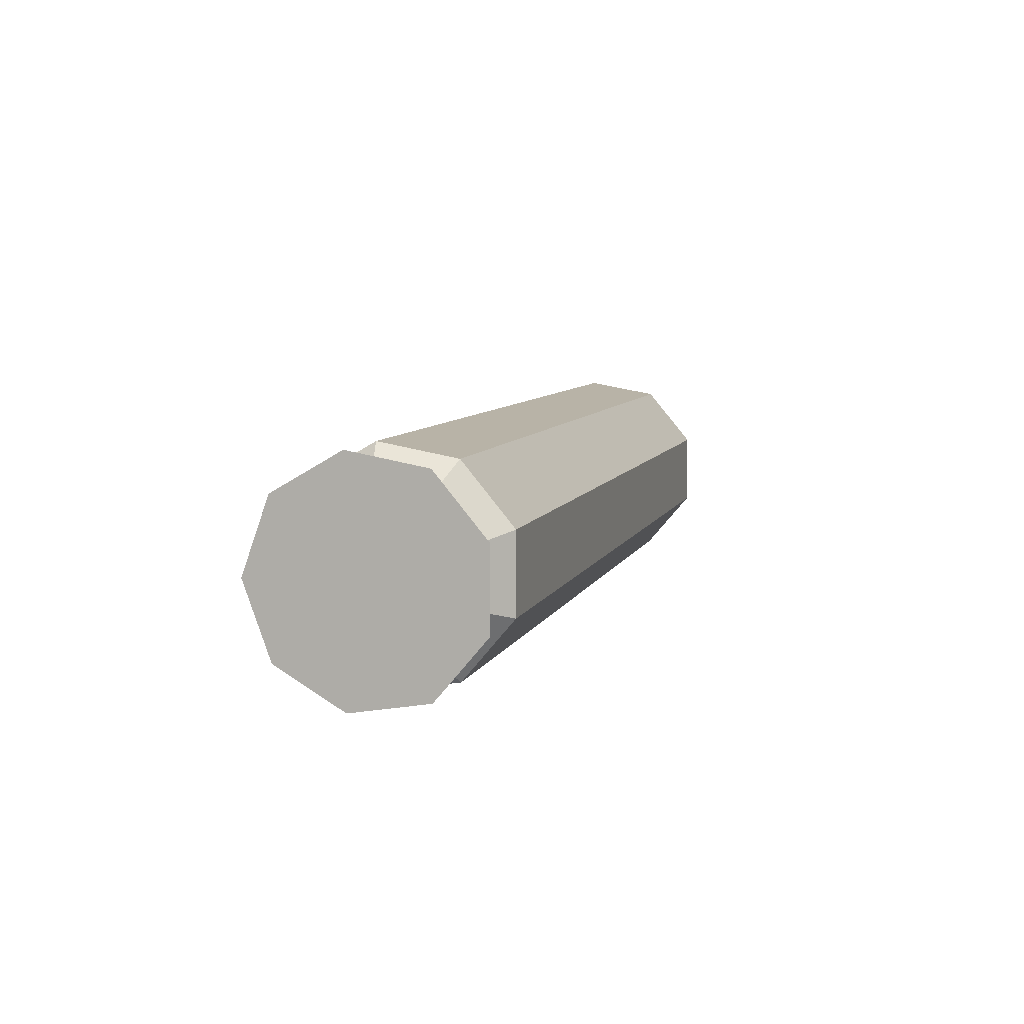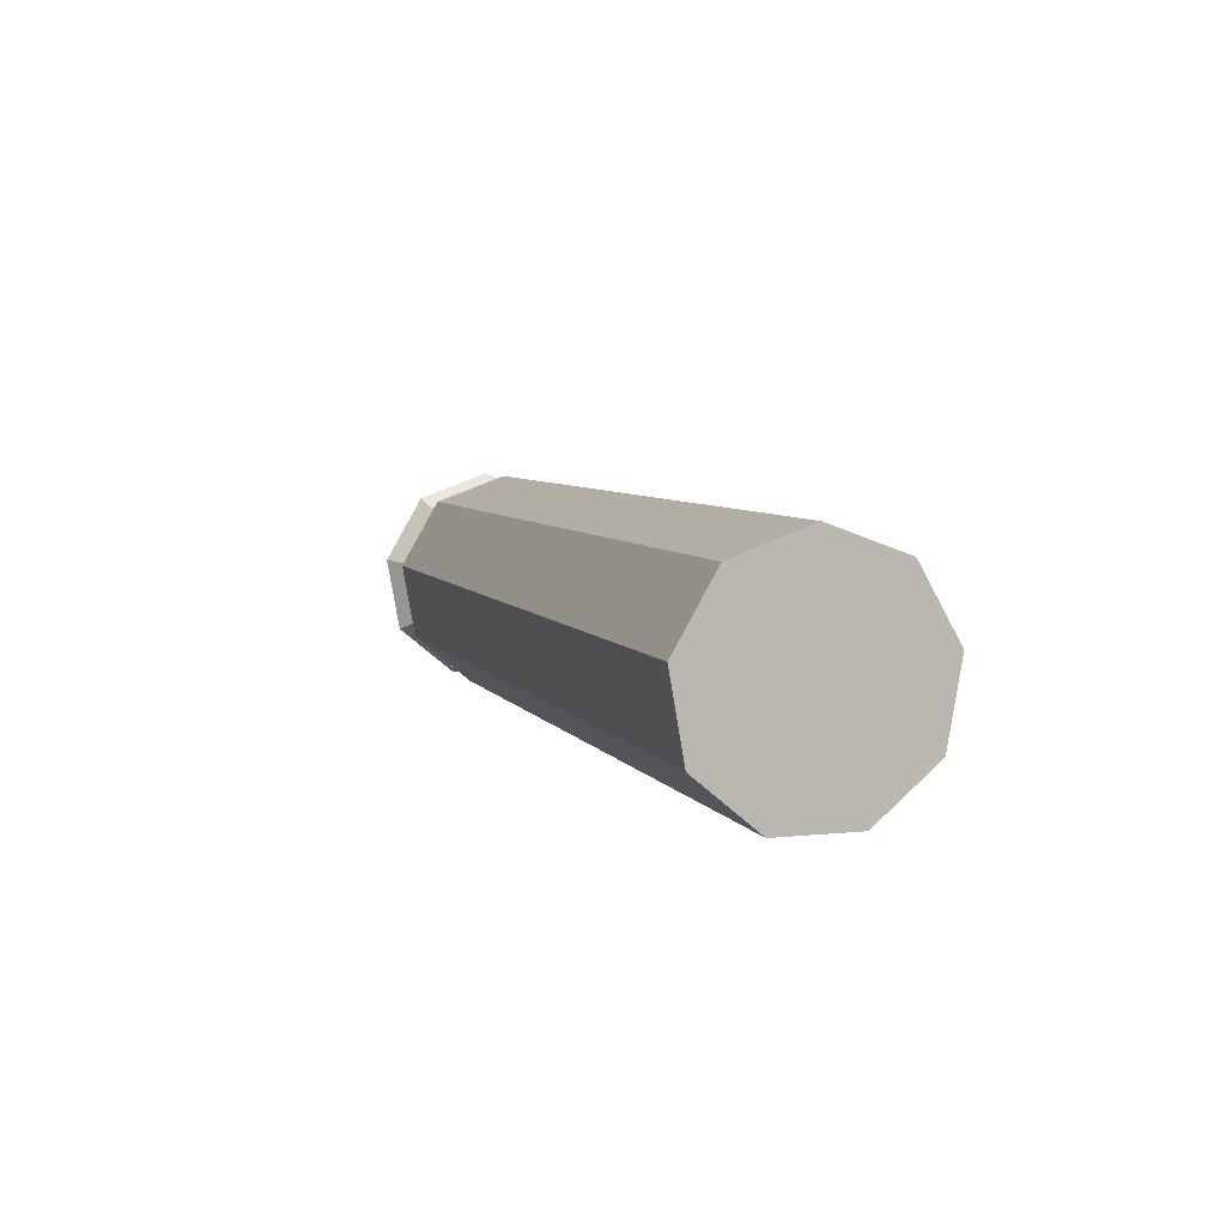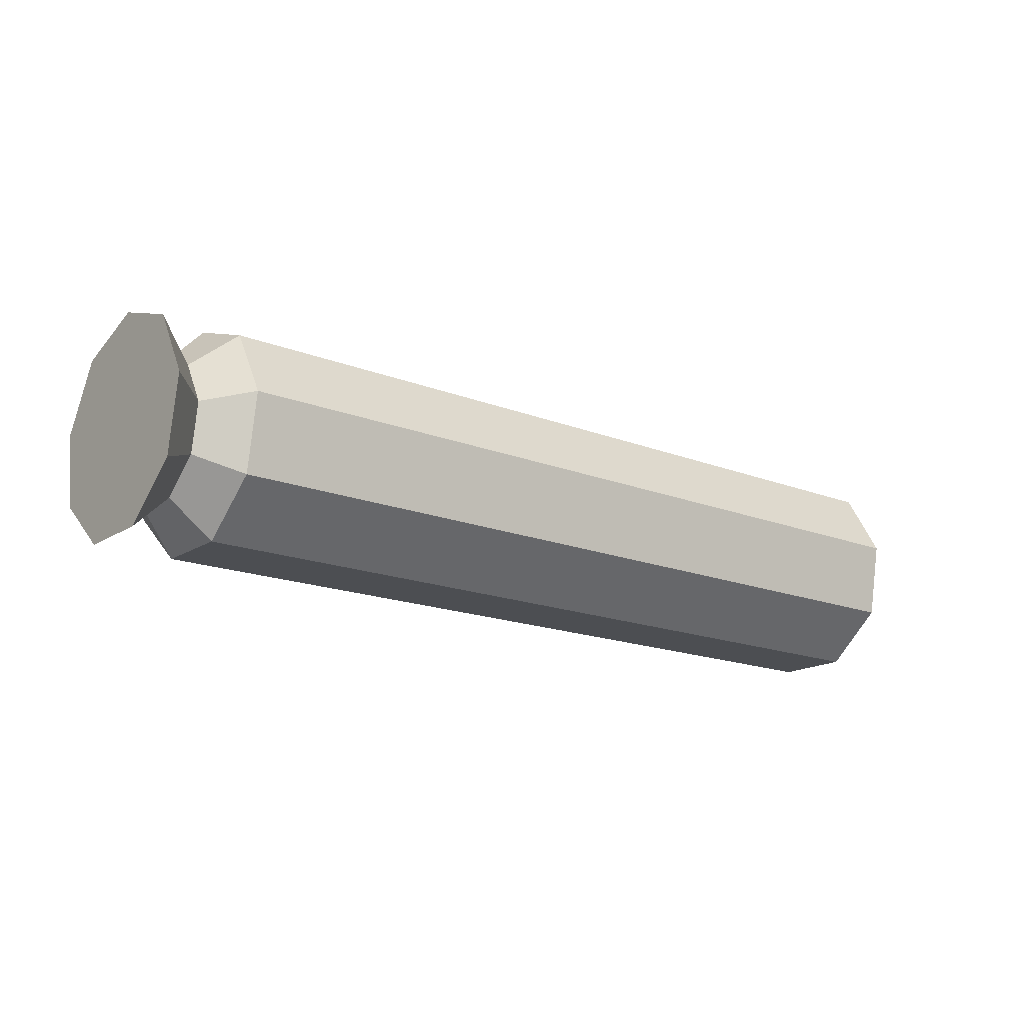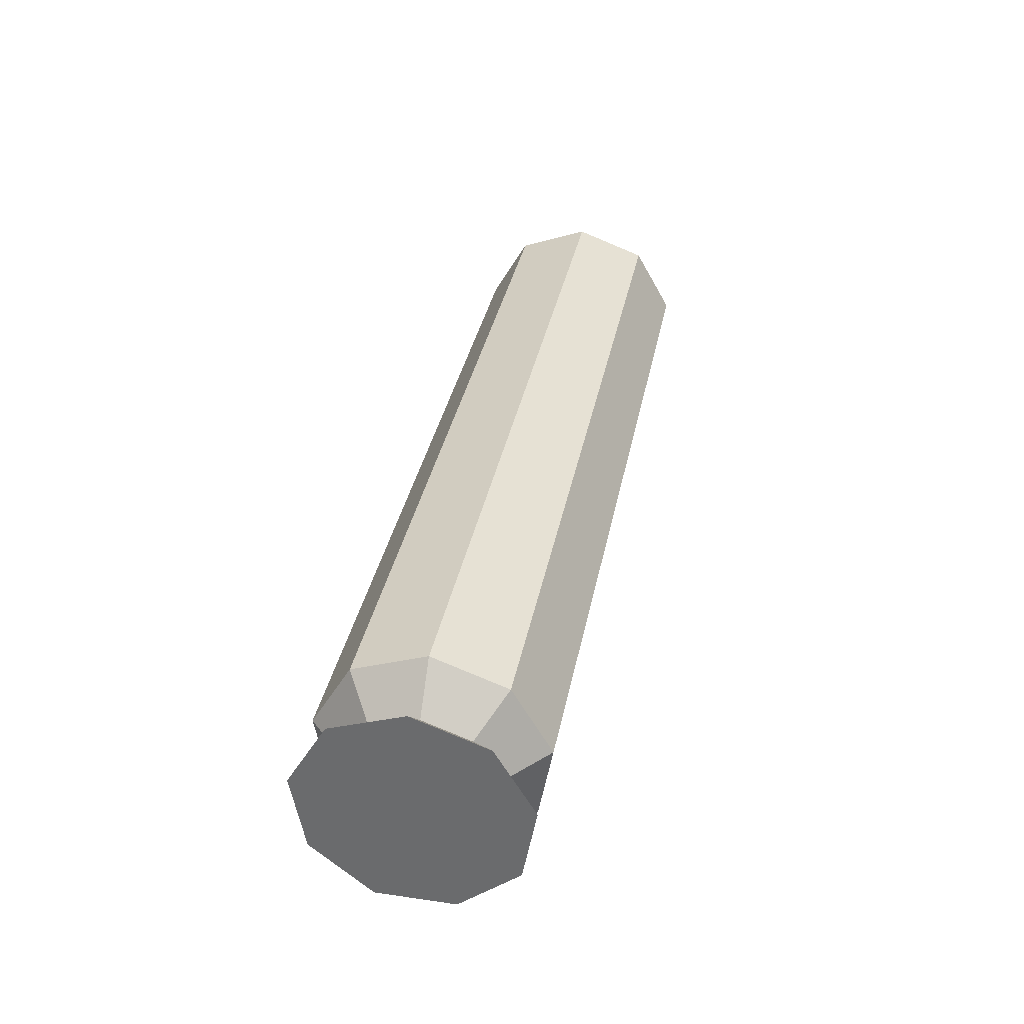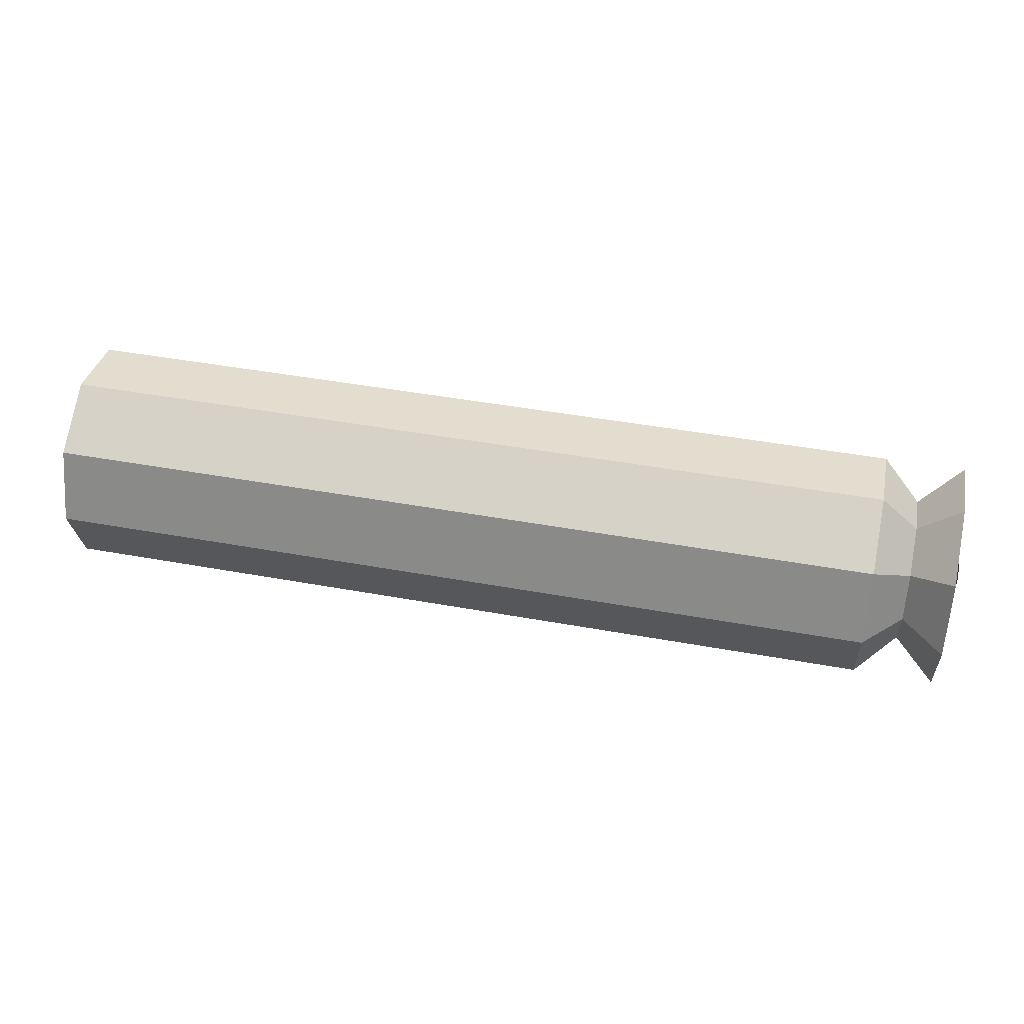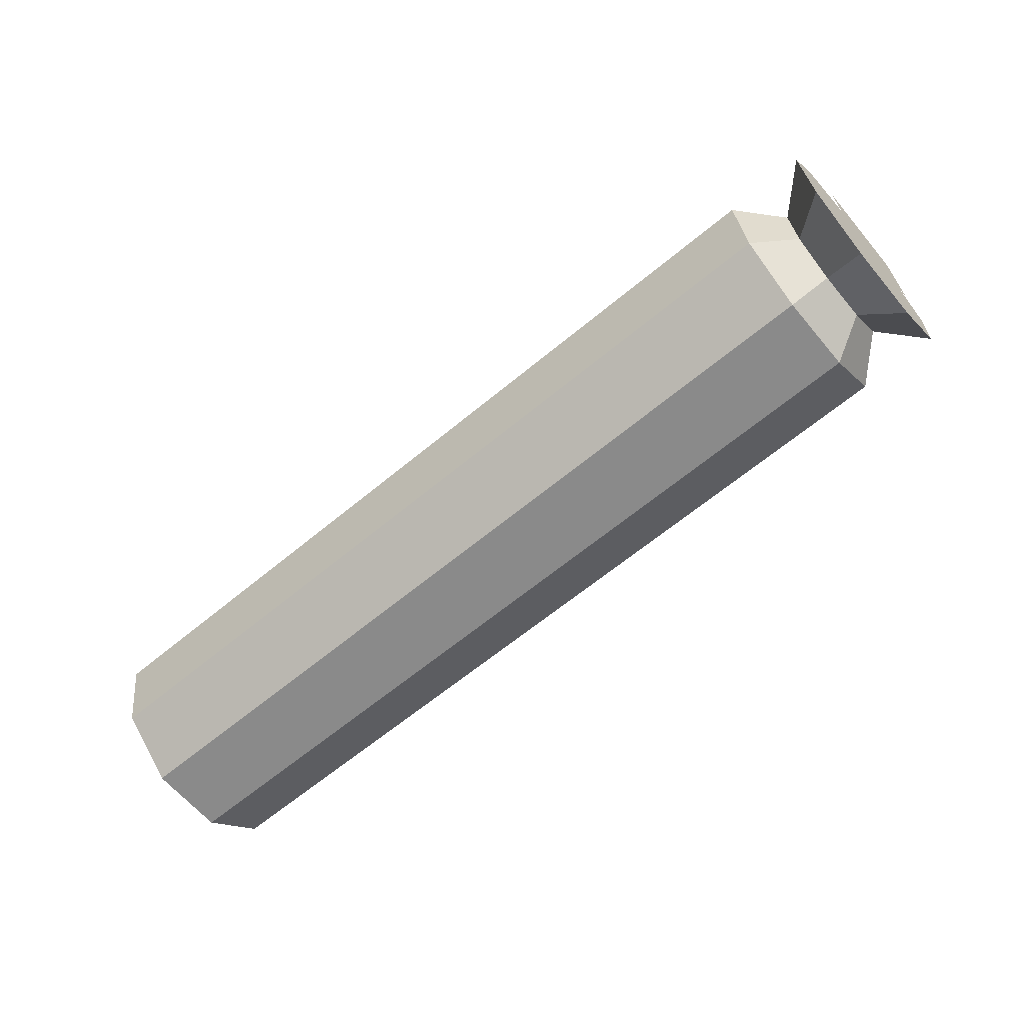
<metadata>
{"format":"obj","ext":"obj","renderer":"f3d","projection":"perspective","resolution":1024,"background":"white","views":[{"elev":7.7,"azim":-74.5,"up":"+Z"},{"elev":5.9,"azim":72.2,"up":"+Y"},{"elev":-16.9,"azim":-38.4,"up":"+Y"},{"elev":35.0,"azim":-79.1,"up":"+Y"},{"elev":44.7,"azim":-168.0,"up":"+Z"},{"elev":-63.6,"azim":-140.0,"up":"+Y"}]}
</metadata>
<code>
o Cylinder_Cylinder.001
v 0.05264 0.01259 -0.000188
v -0.05082 0.01259 -0.000188
v 0.05264 0.009643 0.007904
v -0.05082 0.009643 0.007904
v 0.05264 0.002186 0.01221
v -0.05082 0.002186 0.01221
v 0.05264 -0.006294 0.01071
v -0.05082 -0.006294 0.01071
v 0.05264 -0.01183 0.004118
v -0.05082 -0.01183 0.004118
v 0.05264 -0.01183 -0.004493
v -0.05082 -0.01183 -0.004493
v 0.05264 -0.006294 -0.01109
v -0.05082 -0.006294 -0.01109
v 0.05264 0.002186 -0.01258
v -0.05082 0.002186 -0.01258
v 0.05264 0.009643 -0.008279
v -0.05082 0.009643 -0.008279
v -0.04196 0.01259 -0.000188
v -0.04196 0.009643 0.007904
v -0.04196 0.002186 0.01221
v -0.04196 -0.006294 0.01071
v -0.04196 -0.01183 0.004118
v -0.04196 -0.01183 -0.004493
v -0.04196 -0.006294 -0.01109
v -0.04196 0.002186 -0.01258
v -0.04196 0.009643 -0.008279
v -0.04623 0.008078 -0.000188
v -0.04623 0.006188 0.005005
v -0.04623 0.001403 0.007768
v -0.04623 -0.004039 0.006809
v -0.04623 -0.007591 0.002575
v -0.04623 -0.007591 -0.002951
v -0.04623 -0.004039 -0.007184
v -0.04623 0.001403 -0.008143
v -0.04623 0.006188 -0.00538
f 28 2 4 29
f 29 4 6 30
f 30 6 8 31
f 31 8 10 32
f 32 10 12 33
f 33 12 14 34
f 34 14 16 35
f 4 2 18 16 14 12 10 8 6
f 35 16 18 36
f 36 18 2 28
f 1 3 5 7 9 11 13 15 17
f 17 27 19 1
f 15 26 27 17
f 13 25 26 15
f 11 24 25 13
f 9 23 24 11
f 7 22 23 9
f 5 21 22 7
f 3 20 21 5
f 1 19 20 3
f 27 36 28 19
f 26 35 36 27
f 25 34 35 26
f 24 33 34 25
f 23 32 33 24
f 22 31 32 23
f 21 30 31 22
f 20 29 30 21
f 19 28 29 20
o Plane
v -0.05142 -0.005535 -0.005723
v -0.05142 -0.005535 0.005348
v -0.05142 0.005535 -0.005723
v -0.05142 0.005535 0.005348
f 37 38 40 39

</code>
